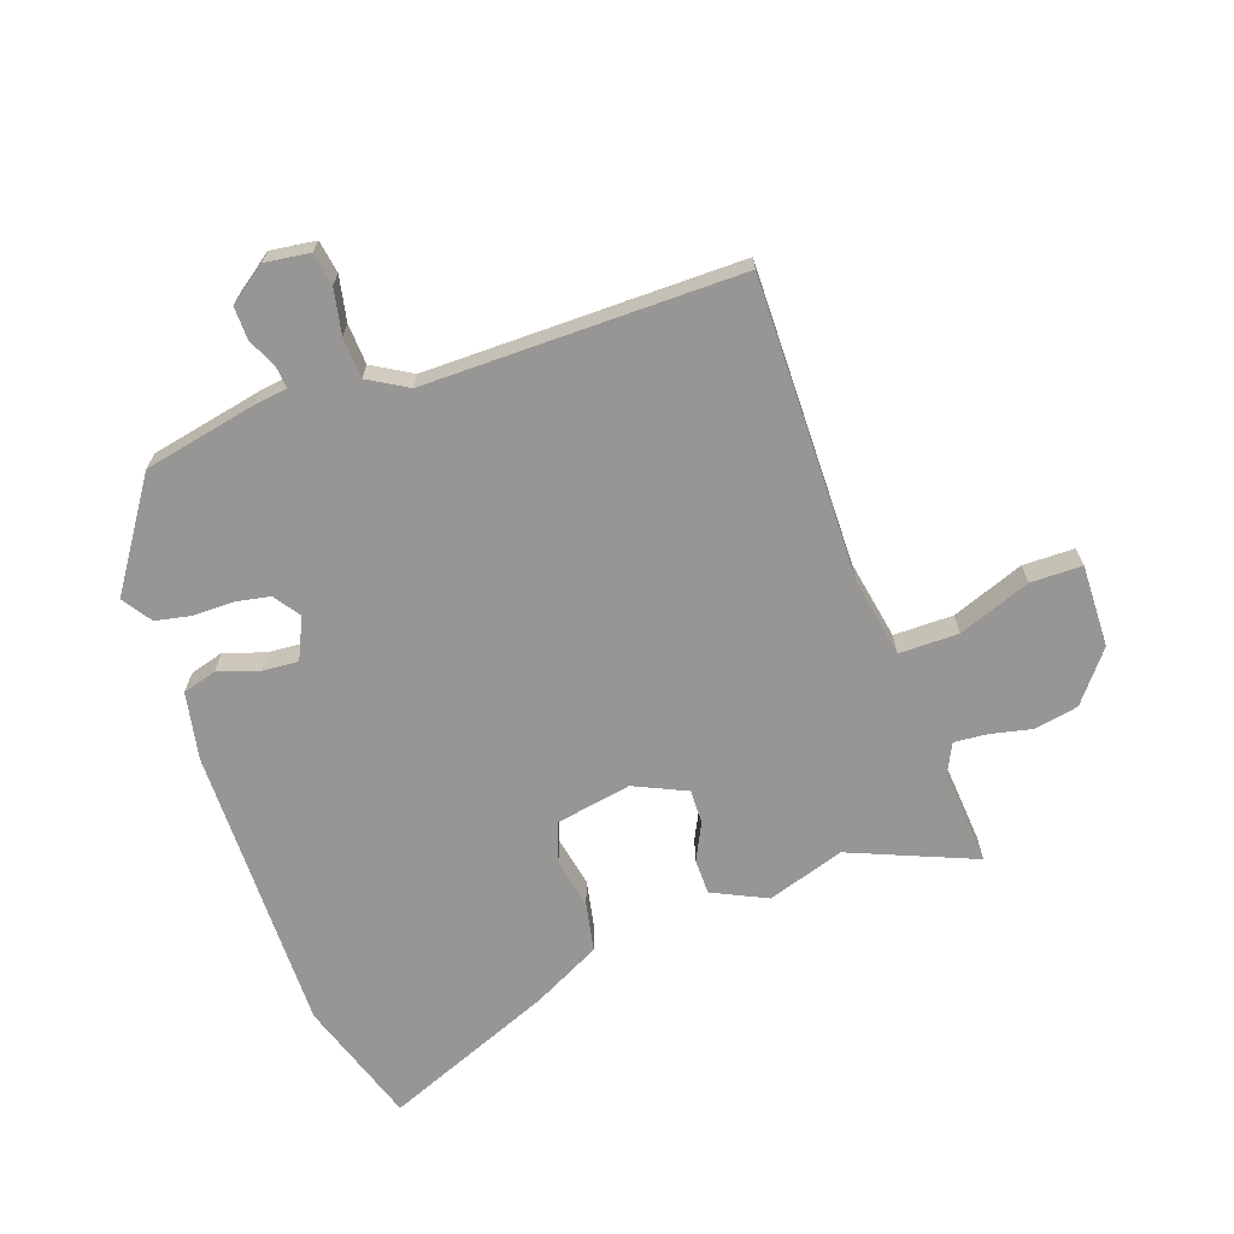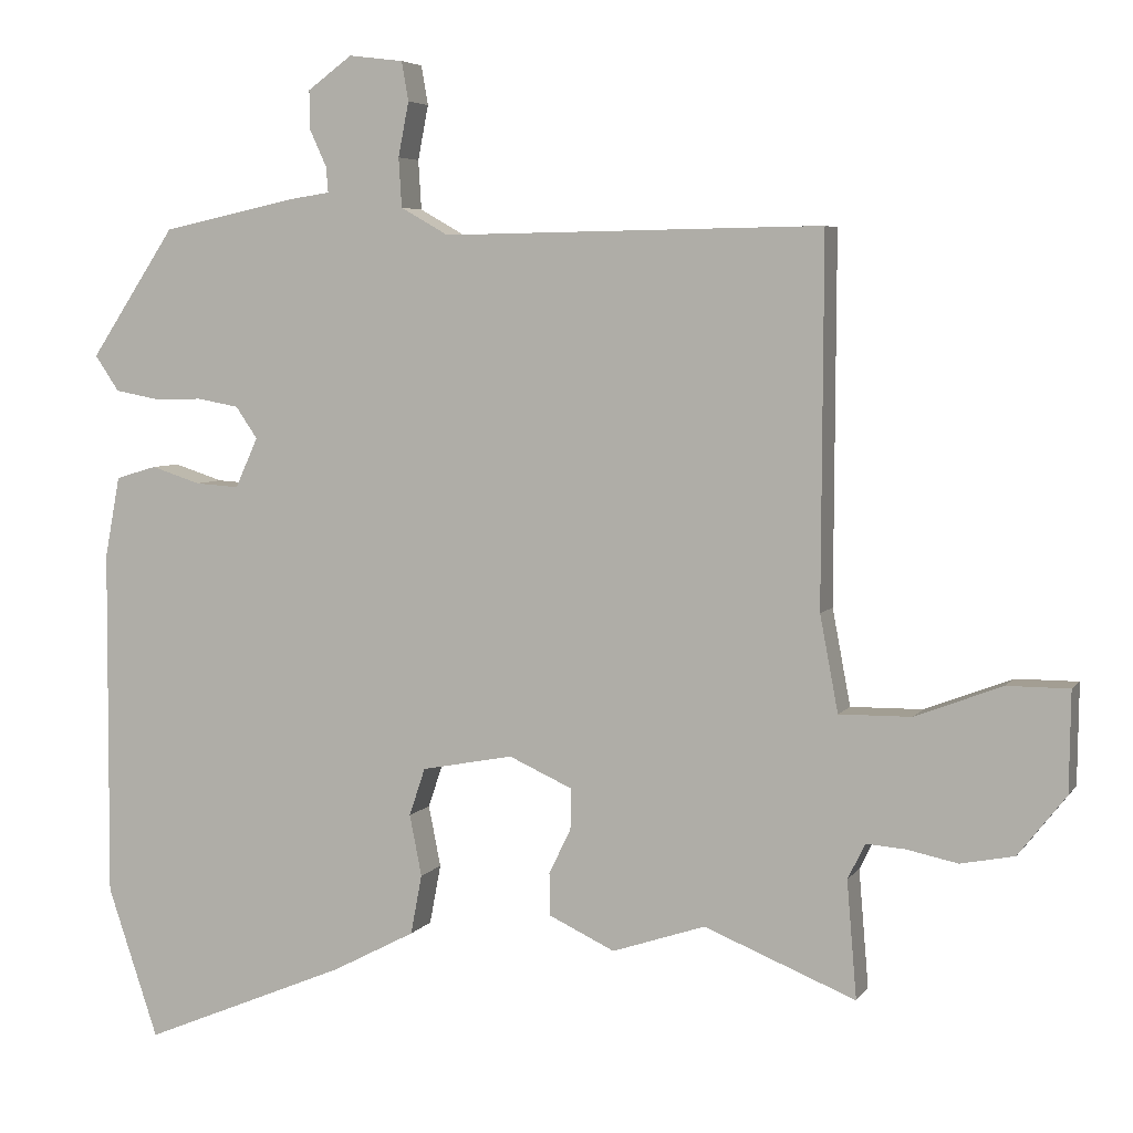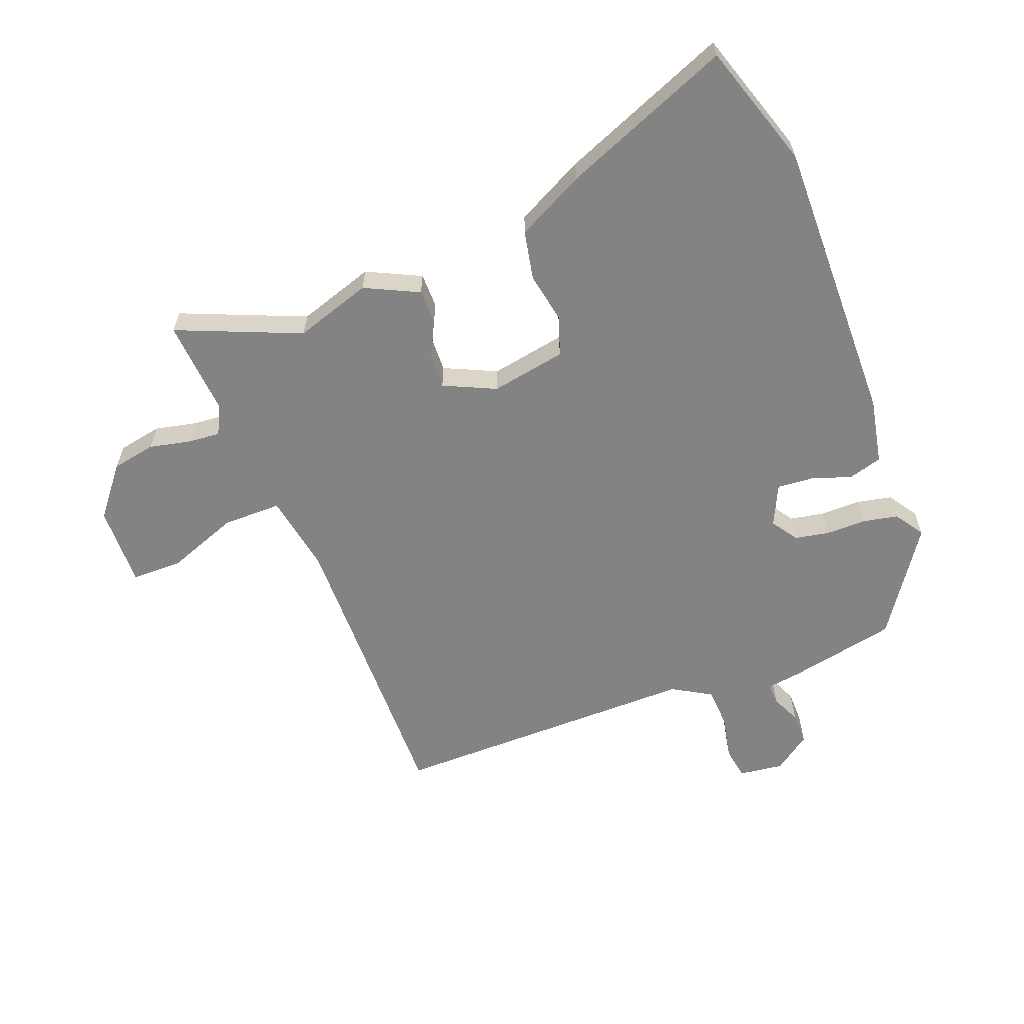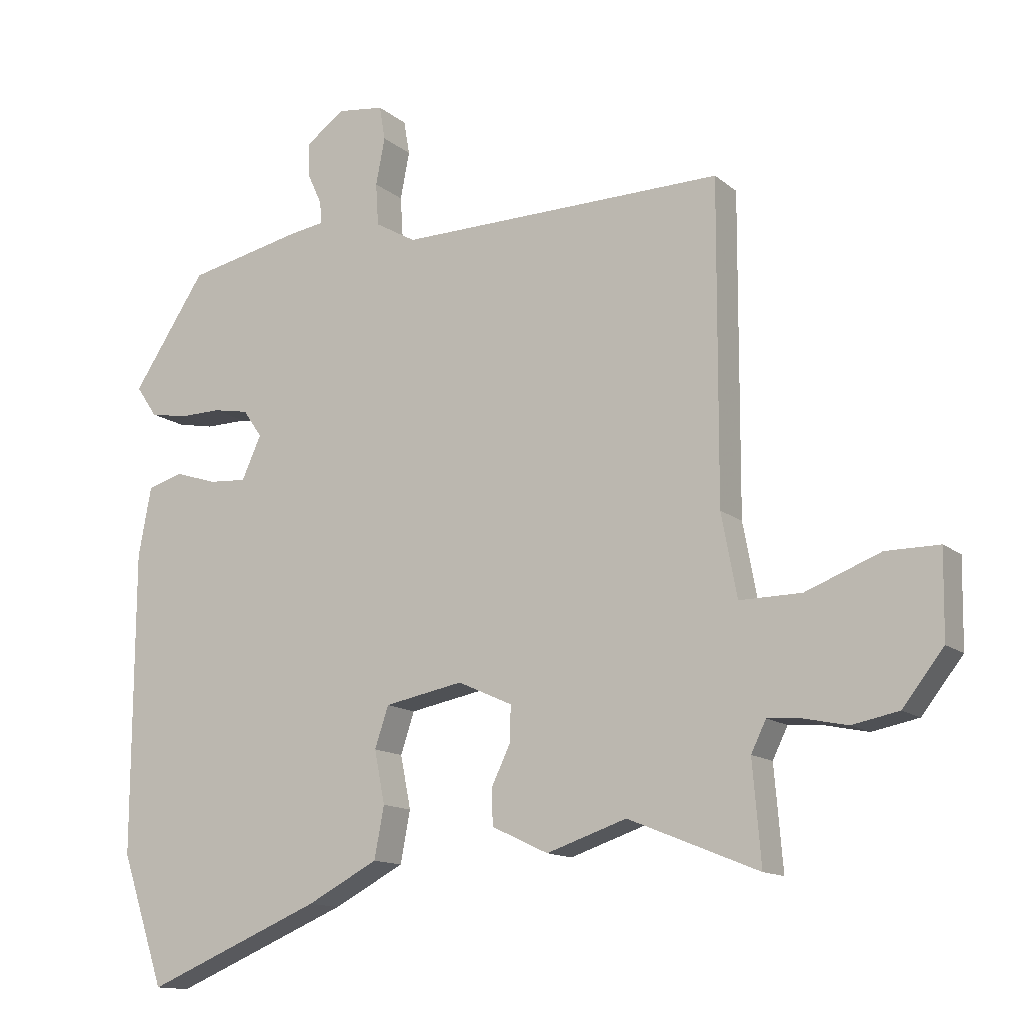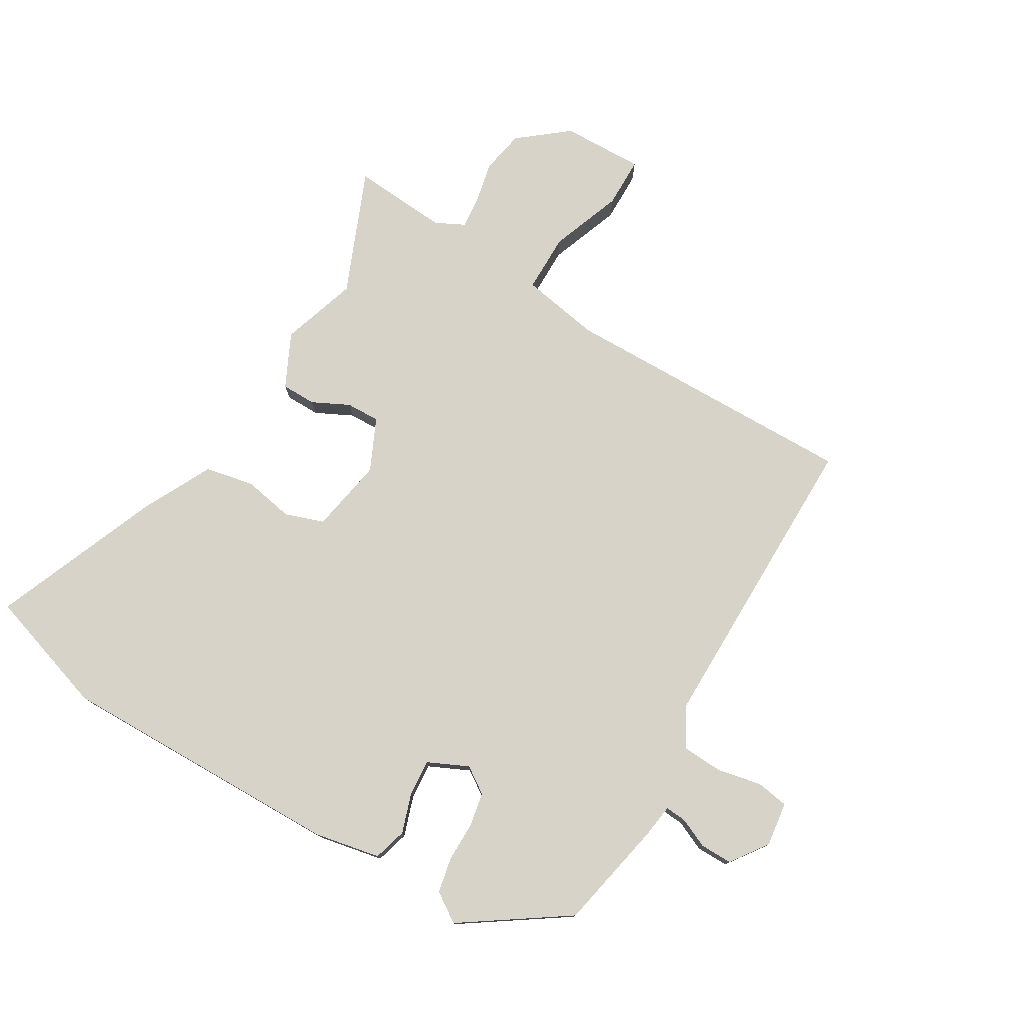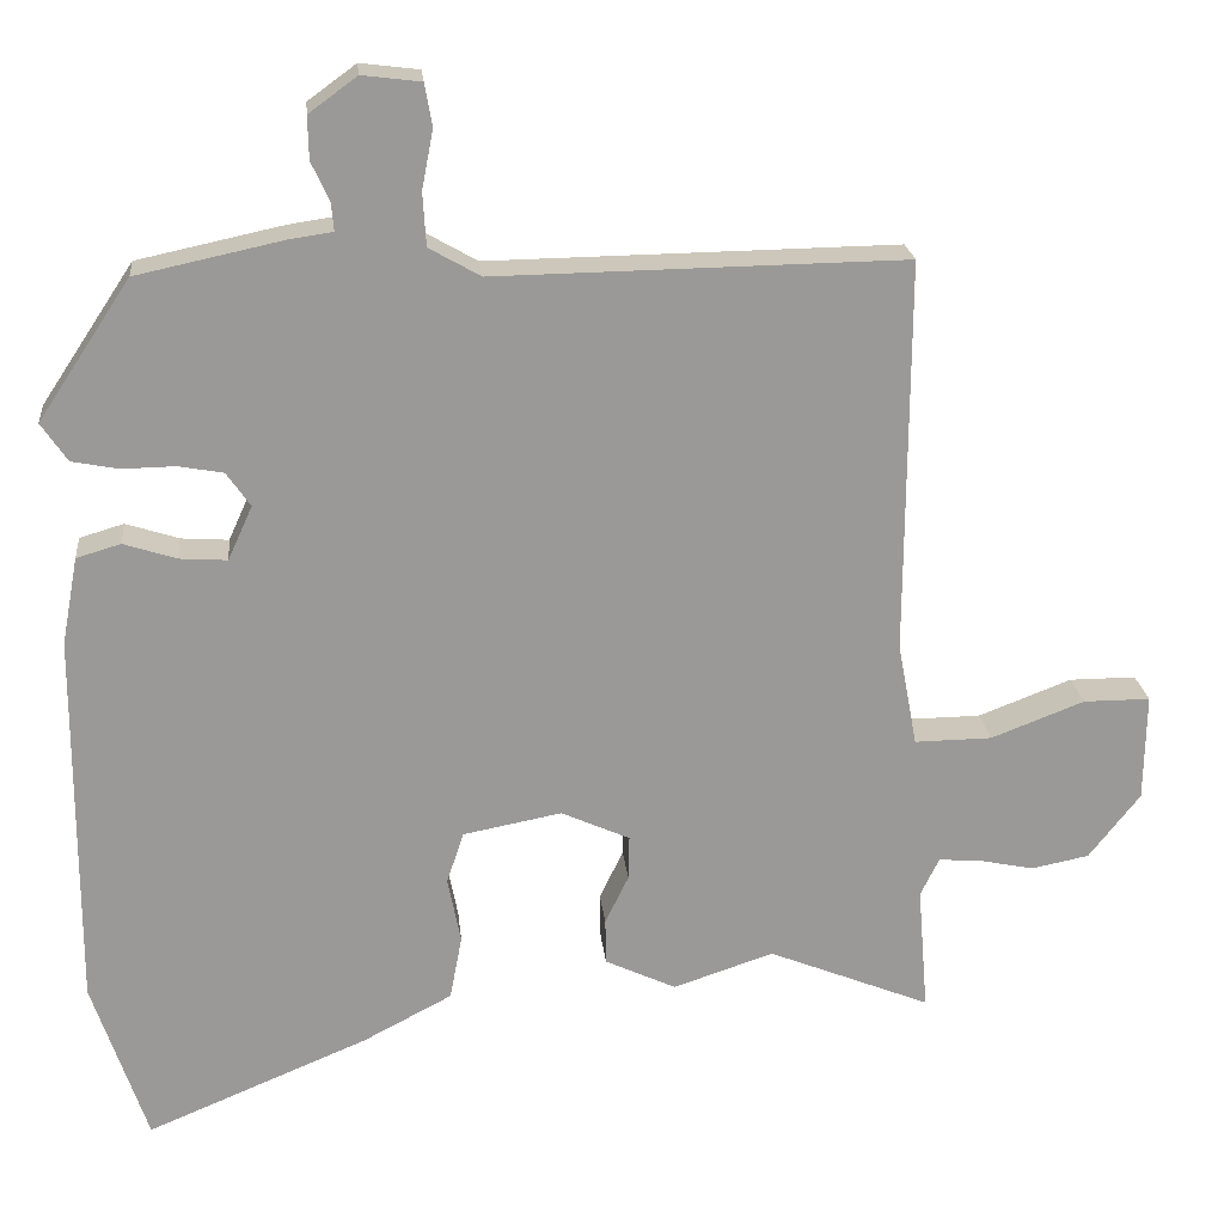
<metadata>
{"format":"obj","ext":"obj","renderer":"f3d","projection":"perspective","resolution":1024,"background":"white","views":[{"elev":-67.8,"azim":18.9,"up":"+Y"},{"elev":5.2,"azim":18.5,"up":"+Z"},{"elev":-61.1,"azim":-159.5,"up":"+Y"},{"elev":-13.2,"azim":30.0,"up":"+Z"},{"elev":77.2,"azim":-59.9,"up":"+Y"},{"elev":21.4,"azim":-5.8,"up":"+Z"}]}
</metadata>
<code>
v 0.534 0.07 -0.514
v 0.334 0.07 -0.433
v 0.211 0.07 -0.474
v 0.124 0.07 -0.433
v 0.123 0.07 -0.377
v 0.152 0.07 -0.317
v 0.153 0.07 -0.263
v 0.069 0.07 -0.225
v -0.052 0.07 -0.248
v -0.073 0.07 -0.311
v -0.057 0.07 -0.392
v -0.072 0.07 -0.471
v -0.181 0.07 -0.528
v -0.453 0.07 -0.641
v -0.52 0.07 -0.441
v -0.518 0.07 0.023
v -0.498 0.07 0.13
v -0.444 0.07 0.146
v -0.379 0.07 0.125
v -0.321 0.07 0.121
v -0.291 0.07 0.187
v -0.32 0.07 0.229
v -0.375 0.07 0.239
v -0.44 0.07 0.238
v -0.497 0.07 0.249
v -0.529 0.07 0.296
v -0.416 0.07 0.466
v -0.238 0.07 0.504
v -0.184 0.07 0.512
v -0.187 0.07 0.546
v -0.209 0.07 0.594
v -0.21 0.07 0.646
v -0.151 0.07 0.689
v -0.079 0.07 0.68
v -0.07 0.07 0.628
v -0.084 0.07 0.556
v -0.08 0.07 0.491
v -0.017 0.07 0.455
v 0.485 0.07 0.462
v 0.483 0.07 -0.022
v 0.507 0.07 -0.149
v 0.602 0.07 -0.148
v 0.717 0.07 -0.104
v 0.799 0.07 -0.104
v 0.797 0.07 -0.236
v 0.734 0.07 -0.316
v 0.663 0.07 -0.33
v 0.596 0.07 -0.316
v 0.544 0.07 -0.312
v 0.521 0.07 -0.359
v 0.534 0 -0.514
v 0.334 0 -0.433
v 0.211 0 -0.474
v 0.124 0 -0.433
v 0.123 0 -0.377
v 0.152 0 -0.317
v 0.153 0 -0.263
v 0.069 0 -0.225
v -0.052 0 -0.248
v -0.073 0 -0.311
v -0.057 0 -0.392
v -0.072 0 -0.471
v -0.181 0 -0.528
v -0.453 0 -0.641
v -0.52 0 -0.441
v -0.518 0 0.023
v -0.498 0 0.13
v -0.444 0 0.146
v -0.379 0 0.125
v -0.321 0 0.121
v -0.291 0 0.187
v -0.32 0 0.229
v -0.375 0 0.239
v -0.44 0 0.238
v -0.497 0 0.249
v -0.529 0 0.296
v -0.416 0 0.466
v -0.238 0 0.504
v -0.184 0 0.512
v -0.187 0 0.546
v -0.209 0 0.594
v -0.21 0 0.646
v -0.151 0 0.689
v -0.079 0 0.68
v -0.07 0 0.628
v -0.084 0 0.556
v -0.08 0 0.491
v -0.017 0 0.455
v 0.485 0 0.462
v 0.483 0 -0.022
v 0.507 0 -0.149
v 0.602 0 -0.148
v 0.717 0 -0.104
v 0.799 0 -0.104
v 0.797 0 -0.236
v 0.734 0 -0.316
v 0.663 0 -0.33
v 0.596 0 -0.316
v 0.544 0 -0.312
v 0.521 0 -0.359
f 46 47 48
f 45 46 48
f 44 45 48
f 43 44 48
f 42 43 48
f 41 42 48 49
f 38 39 40
f 37 38 40 41
f 34 35 36
f 33 34 36
f 32 33 36
f 31 32 36
f 30 31 36
f 29 30 36 37
f 28 29 37
f 27 28 37
f 26 27 37
f 25 26 37
f 24 25 37
f 23 24 37
f 22 23 37
f 41 49 50
f 37 41 50
f 22 37 50
f 21 22 50
f 17 18 19
f 16 17 19
f 15 16 19
f 14 15 19
f 13 14 19
f 12 13 19
f 11 12 19
f 10 11 19
f 9 10 19 20
f 4 5 6
f 3 4 6
f 2 3 6
f 2 6 7
f 1 2 7
f 50 1 7
f 21 50 7 8
f 8 9 20 21
f 98 97 96
f 98 96 95
f 98 95 94
f 98 94 93
f 98 93 92
f 99 98 92 91
f 90 89 88
f 91 90 88 87
f 86 85 84
f 86 84 83
f 86 83 82
f 86 82 81
f 86 81 80
f 87 86 80 79
f 87 79 78
f 87 78 77
f 87 77 76
f 87 76 75
f 87 75 74
f 87 74 73
f 87 73 72
f 100 99 91
f 100 91 87
f 100 87 72
f 100 72 71
f 69 68 67
f 69 67 66
f 69 66 65
f 69 65 64
f 69 64 63
f 69 63 62
f 69 62 61
f 69 61 60
f 70 69 60 59
f 56 55 54
f 56 54 53
f 56 53 52
f 57 56 52
f 57 52 51
f 57 51 100
f 58 57 100 71
f 71 70 59 58
f 1 51 52 2
f 2 52 53 3
f 3 53 54 4
f 4 54 55 5
f 5 55 56 6
f 6 56 57 7
f 7 57 58 8
f 8 58 59 9
f 9 59 60 10
f 10 60 61 11
f 11 61 62 12
f 12 62 63 13
f 13 63 64 14
f 14 64 65 15
f 15 65 66 16
f 16 66 67 17
f 17 67 68 18
f 18 68 69 19
f 19 69 70 20
f 20 70 71 21
f 21 71 72 22
f 22 72 73 23
f 23 73 74 24
f 24 74 75 25
f 25 75 76 26
f 26 76 77 27
f 27 77 78 28
f 28 78 79 29
f 29 79 80 30
f 30 80 81 31
f 31 81 82 32
f 32 82 83 33
f 33 83 84 34
f 34 84 85 35
f 35 85 86 36
f 36 86 87 37
f 37 87 88 38
f 38 88 89 39
f 39 89 90 40
f 40 90 91 41
f 41 91 92 42
f 42 92 93 43
f 43 93 94 44
f 44 94 95 45
f 45 95 96 46
f 46 96 97 47
f 47 97 98 48
f 48 98 99 49
f 49 99 100 50
f 50 100 51 1

</code>
